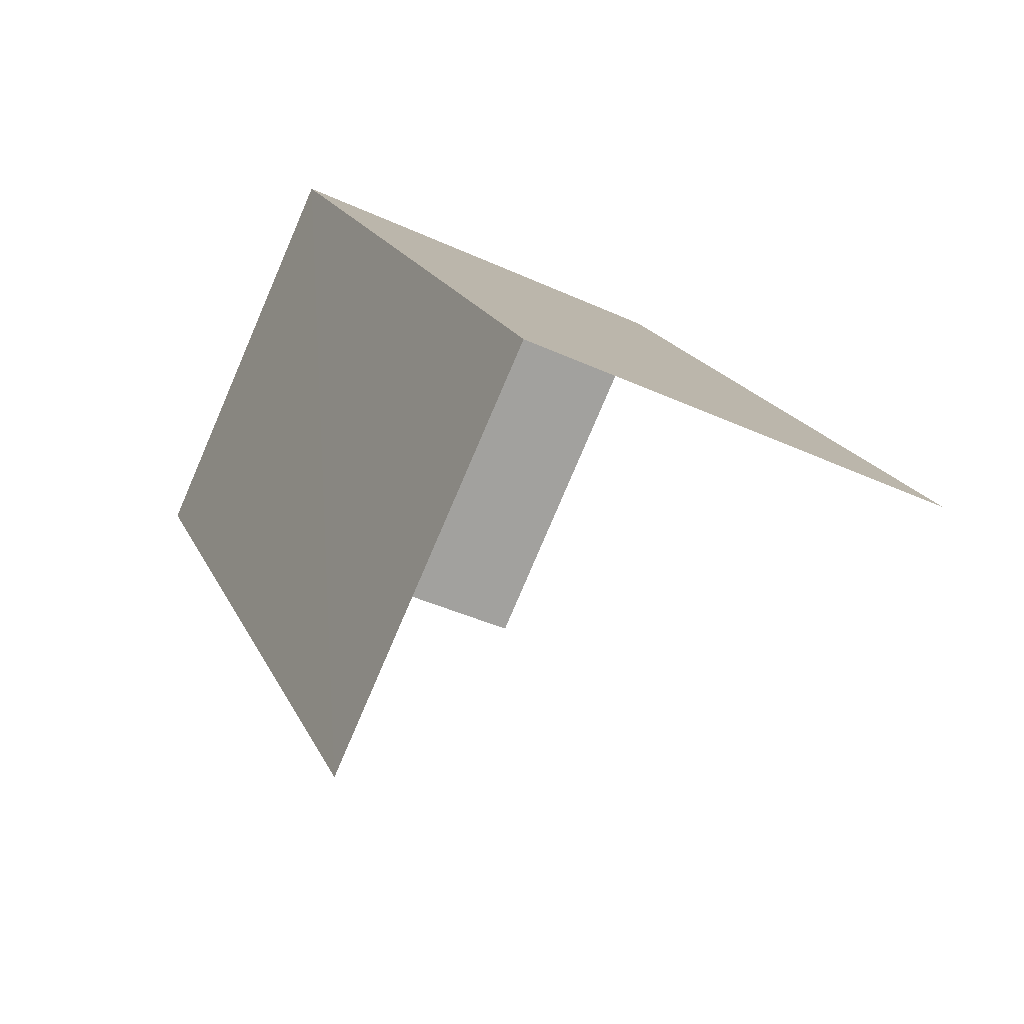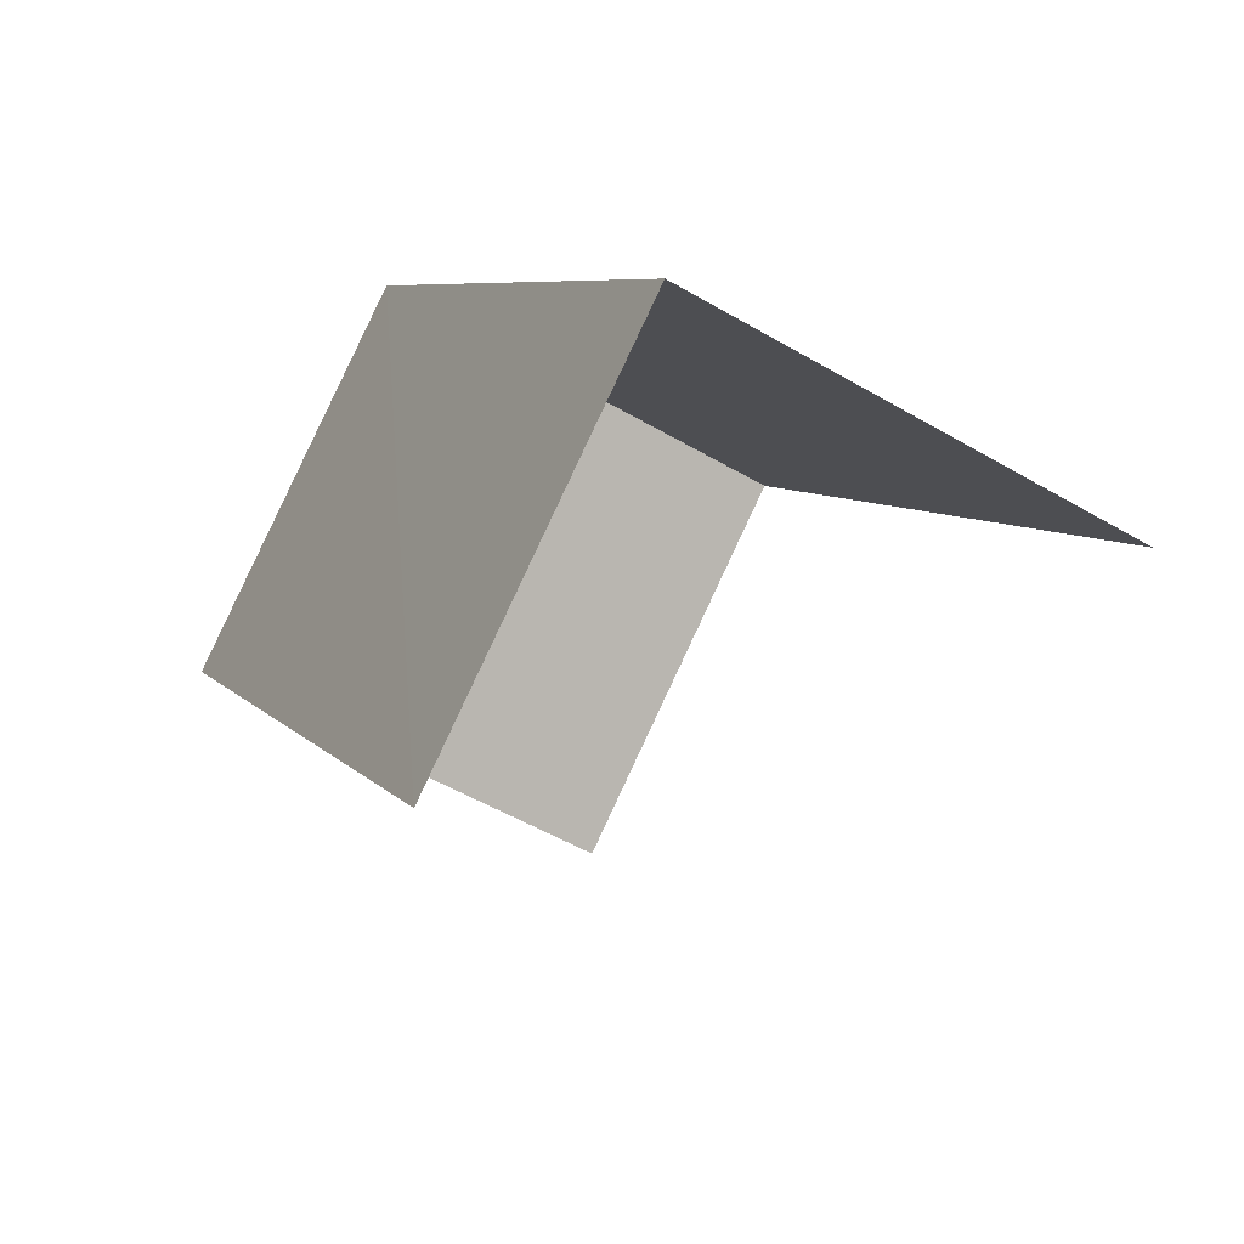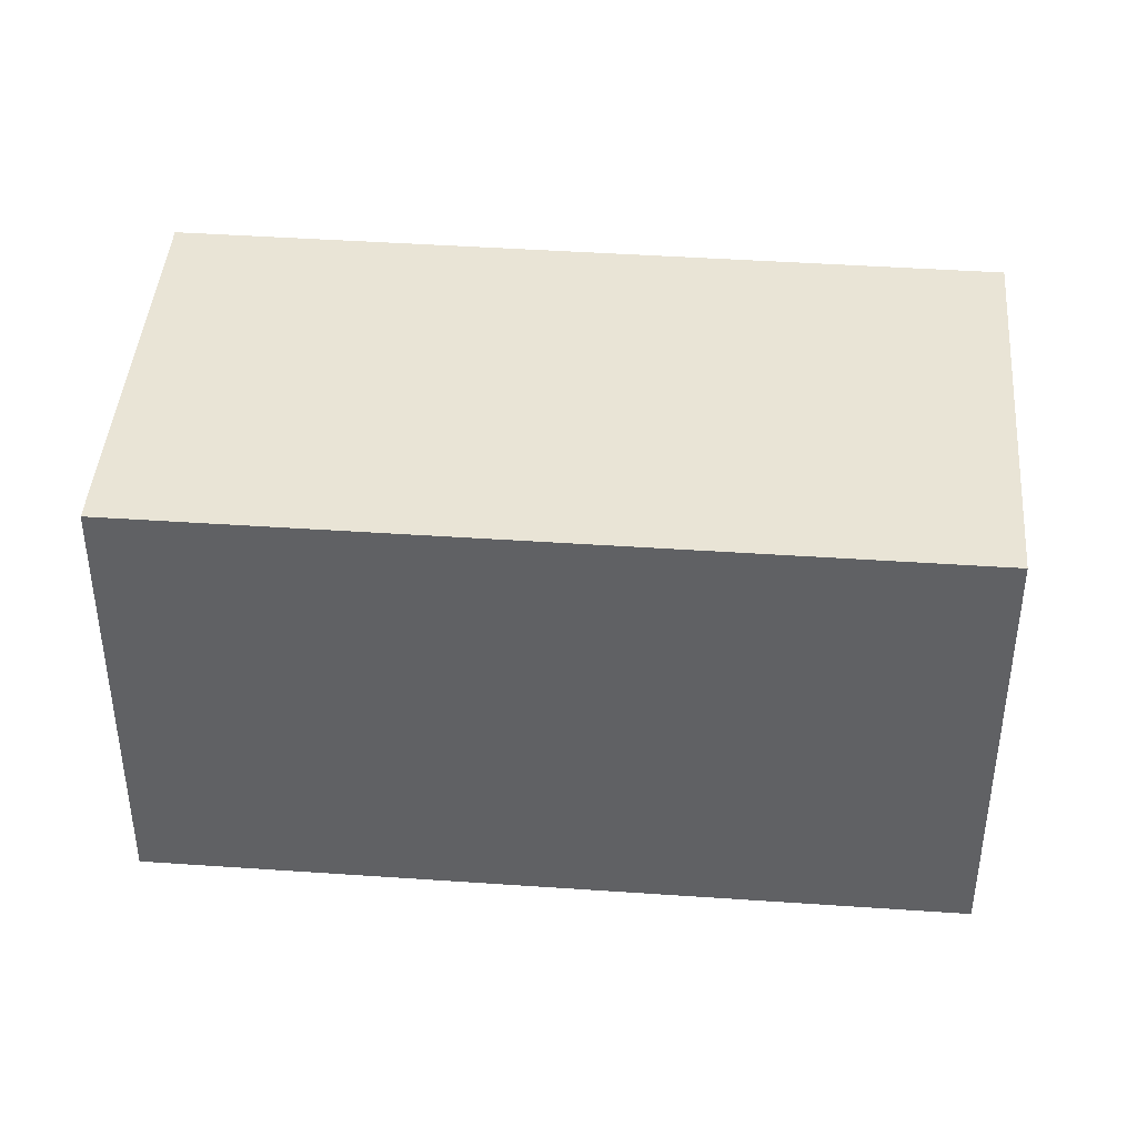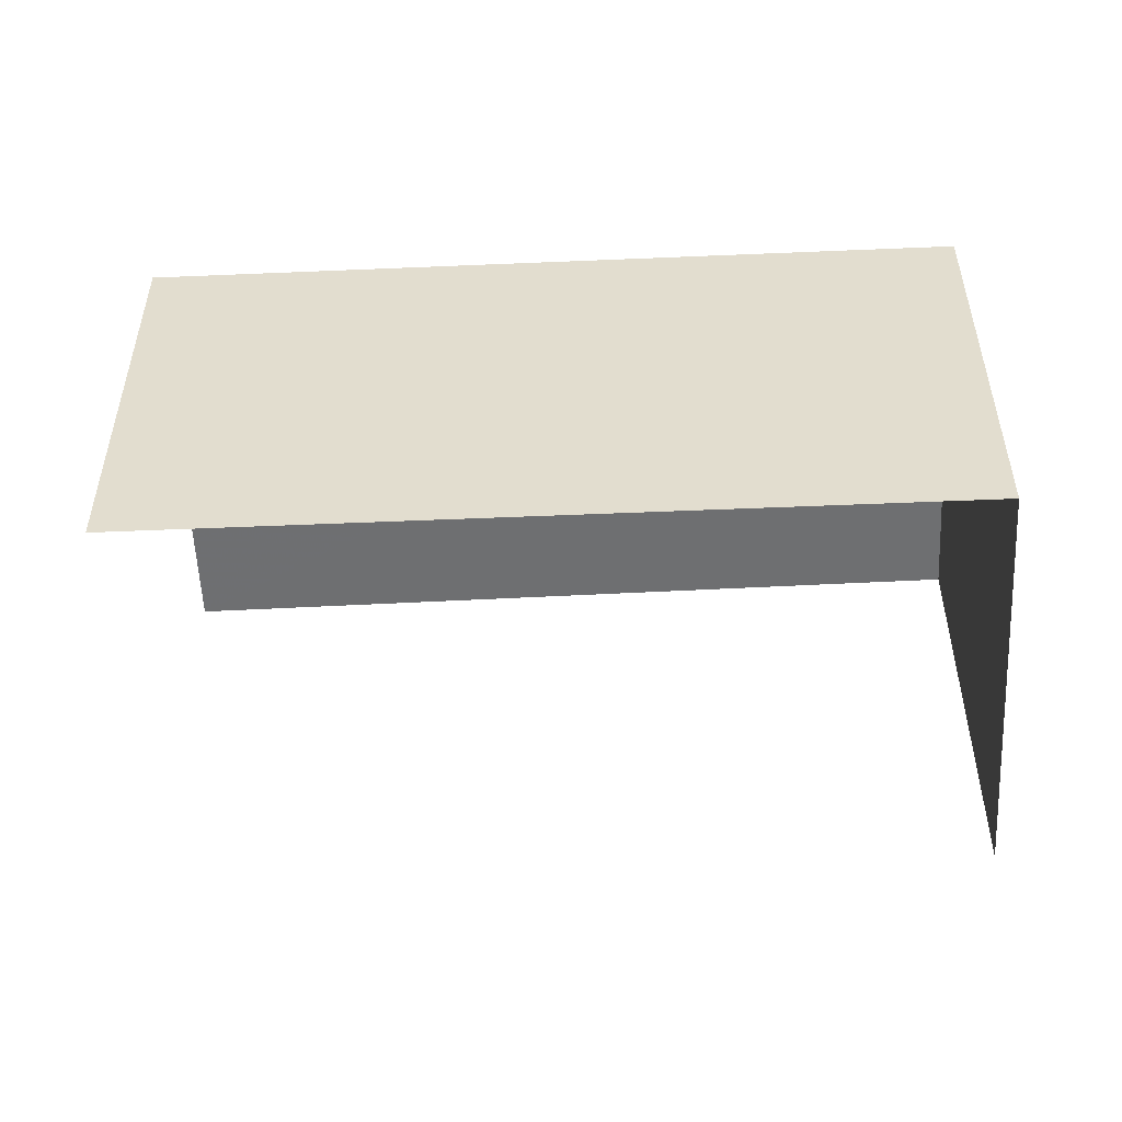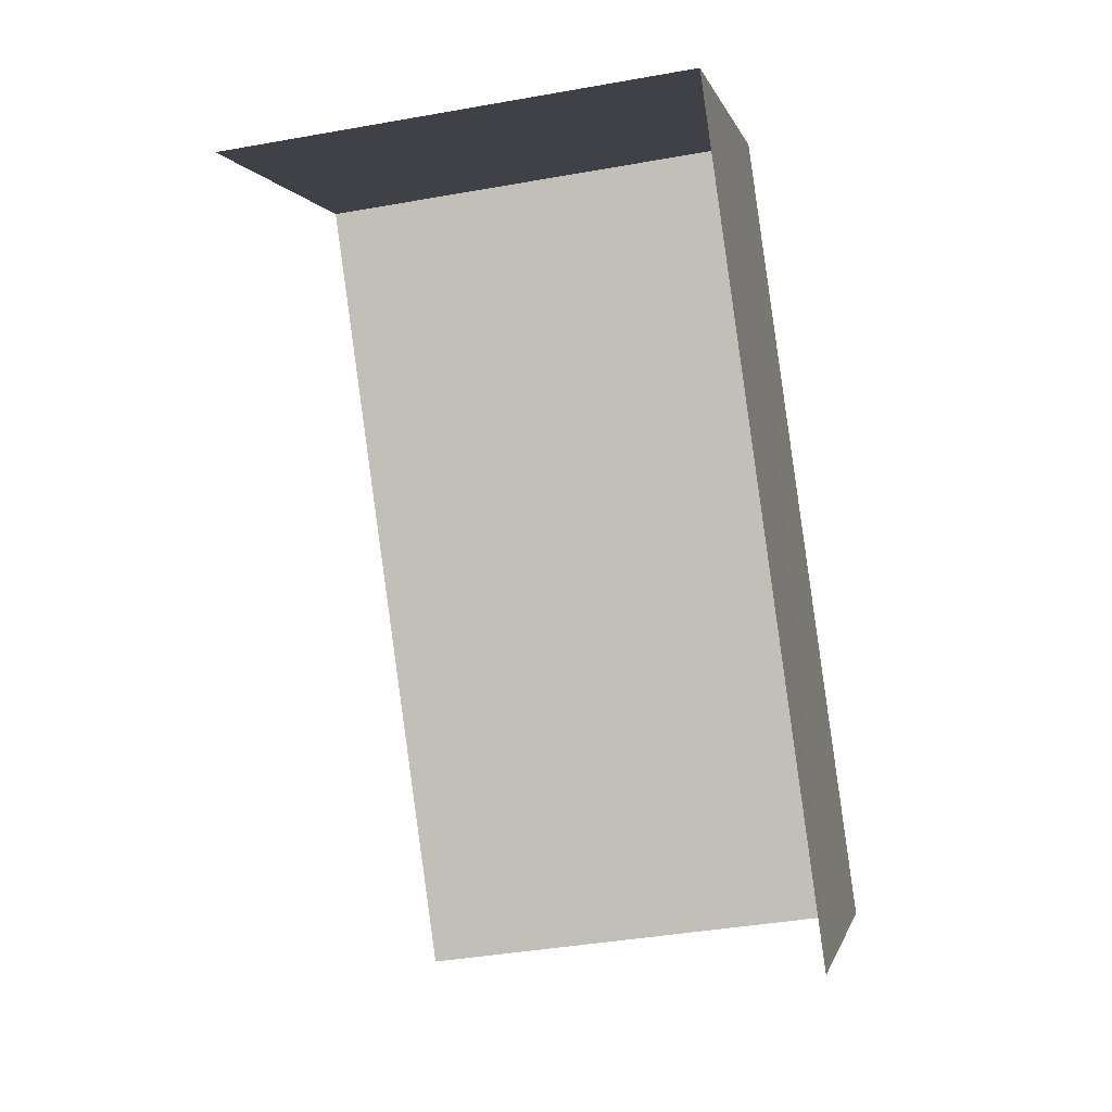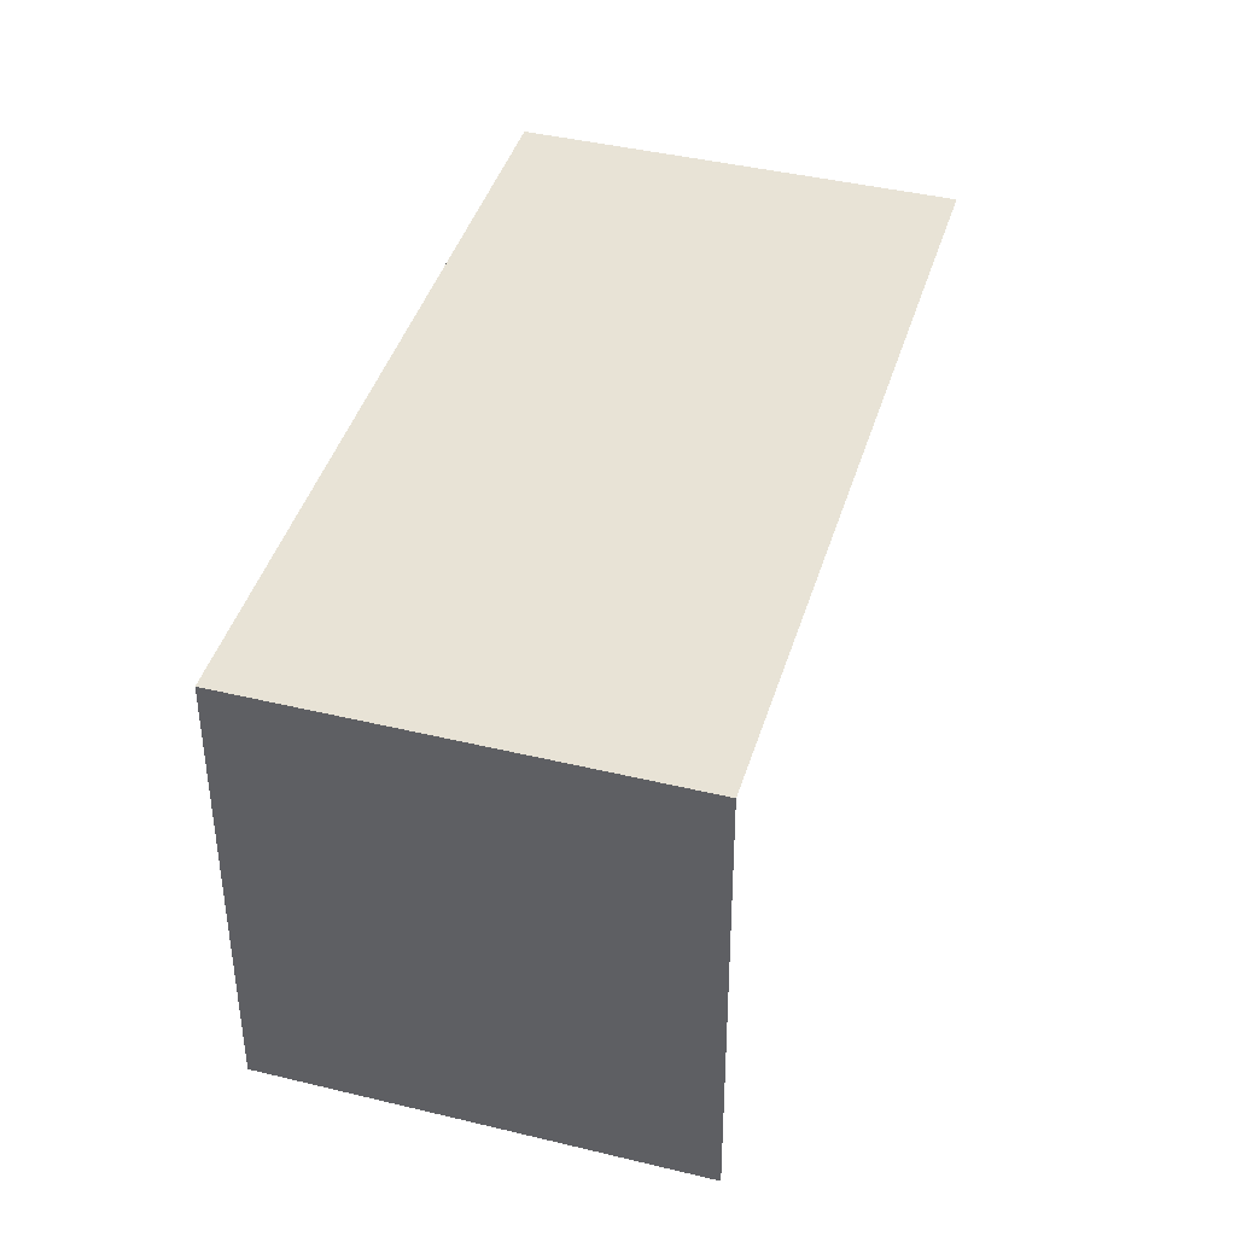
<metadata>
{"format":"obj","ext":"obj","renderer":"f3d","projection":"perspective","resolution":1024,"background":"white","views":[{"elev":-39.4,"azim":60.2,"up":"+Y"},{"elev":-51.4,"azim":57.4,"up":"+Y"},{"elev":42.6,"azim":131.9,"up":"+Z"},{"elev":-54.3,"azim":129.9,"up":"+Z"},{"elev":-38.4,"azim":-77.1,"up":"+Y"},{"elev":41.9,"azim":-126.4,"up":"+Z"}]}
</metadata>
<code>
v -2.244e+05 -1.284e+05 13.61
v -2.244e+05 -1.284e+05 13.61
v -2.244e+05 -1.284e+05 13.61
v -2.244e+05 -1.284e+05 13.61
v -2.244e+05 -1.284e+05 16.38
v -2.244e+05 -1.284e+05 16.38
v -2.244e+05 -1.284e+05 16.38
v -2.244e+05 -1.284e+05 16.38
f 1 2 3
f 1 4 2
f 5 2 4
f 8 5 4
f 7 3 2
f 5 7 2
f 5 6 7
f 5 8 6
f 8 4 1
f 6 8 1
f 7 1 3
f 7 6 1

</code>
